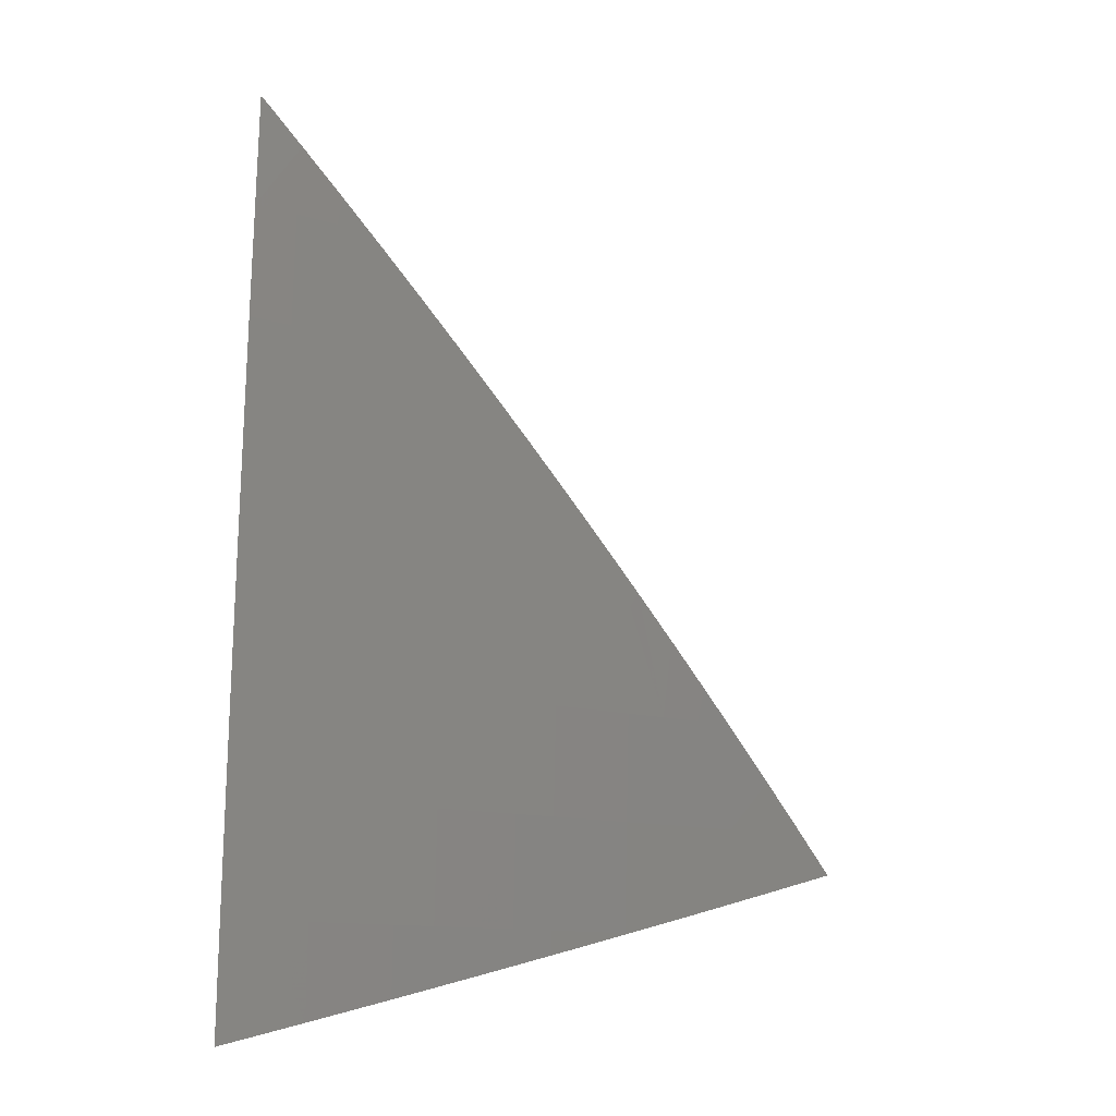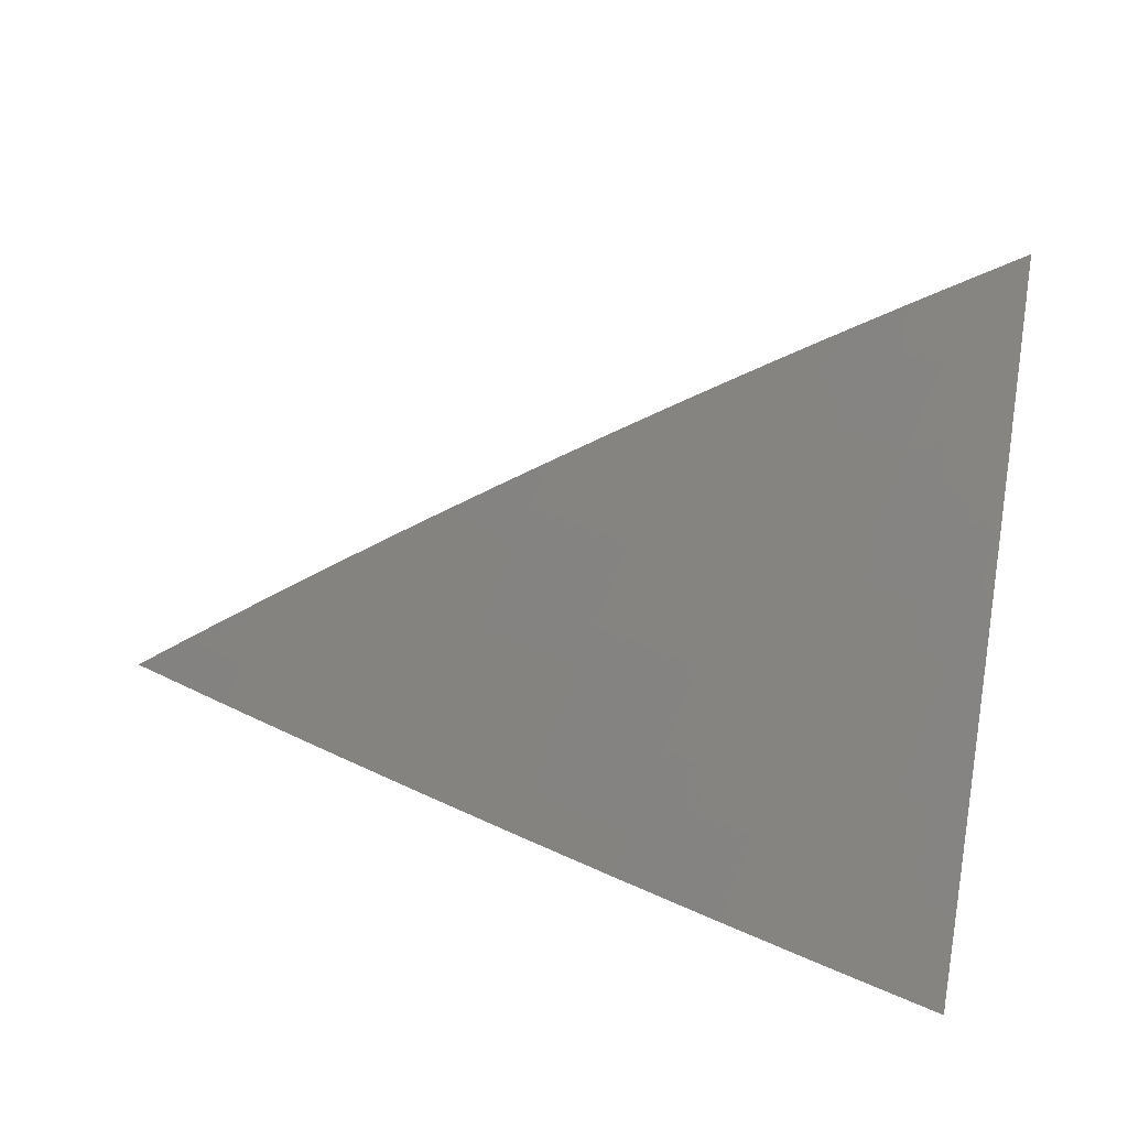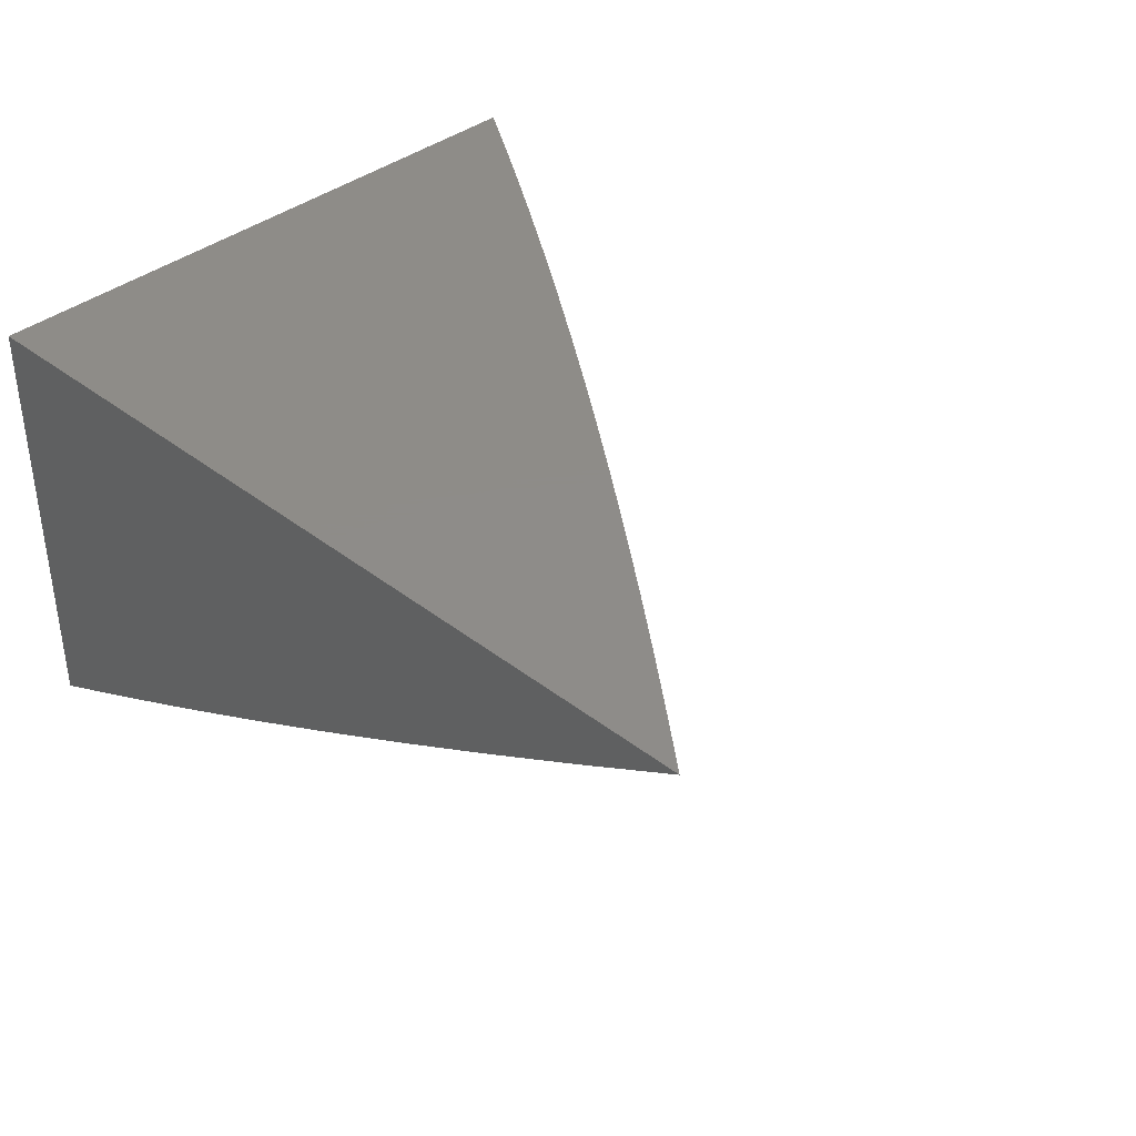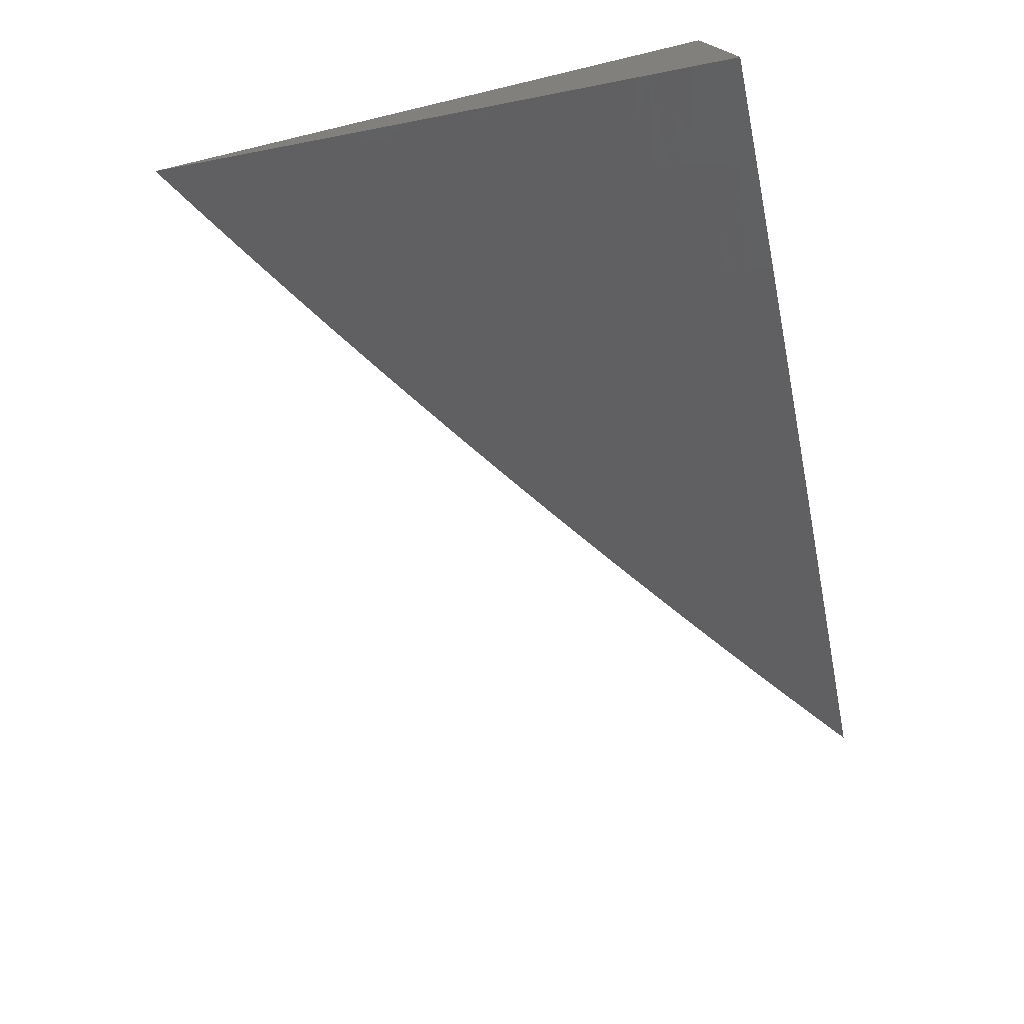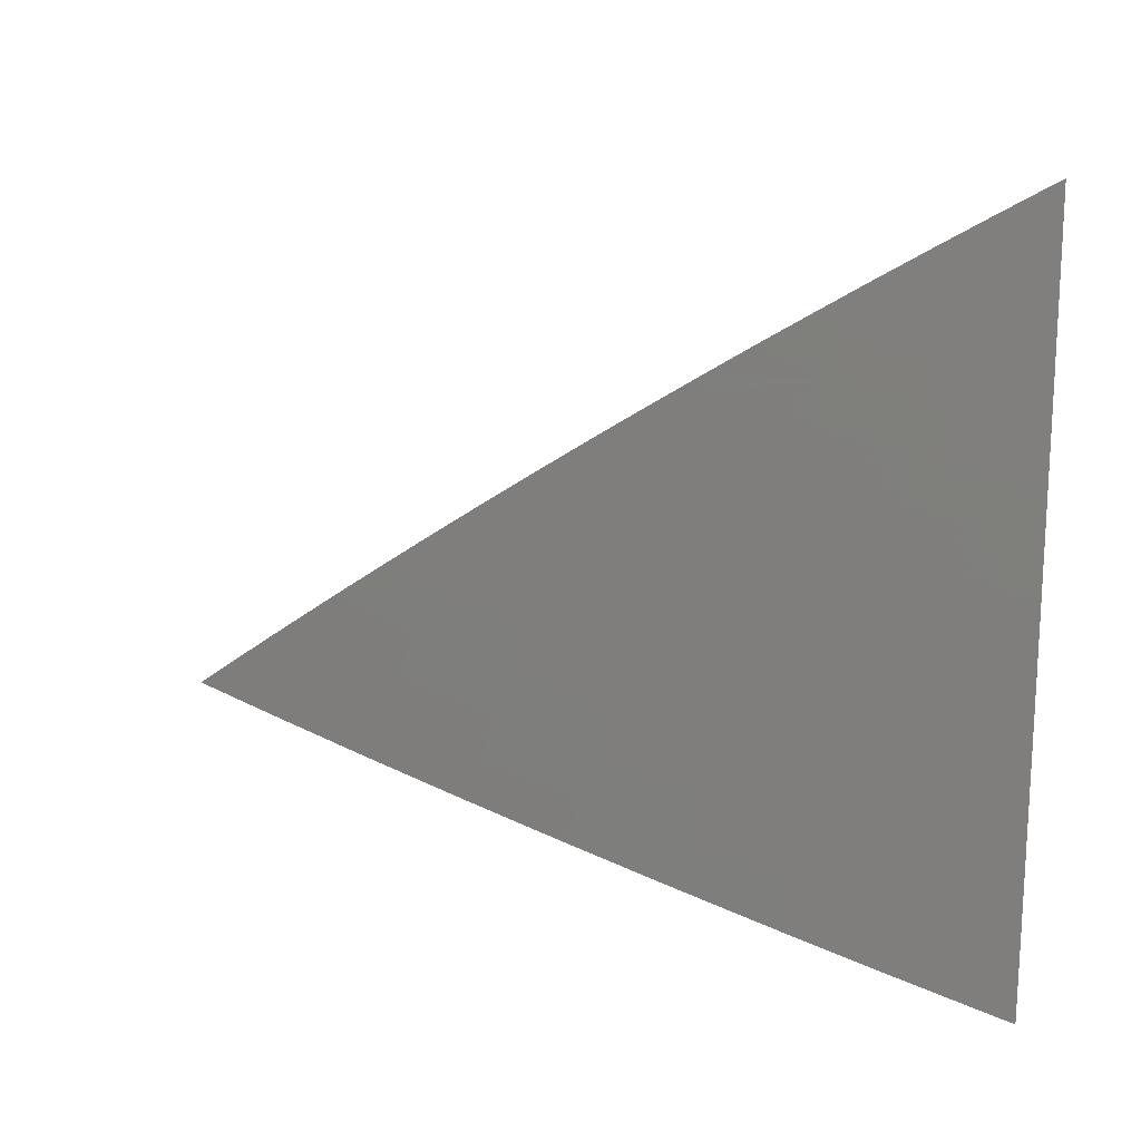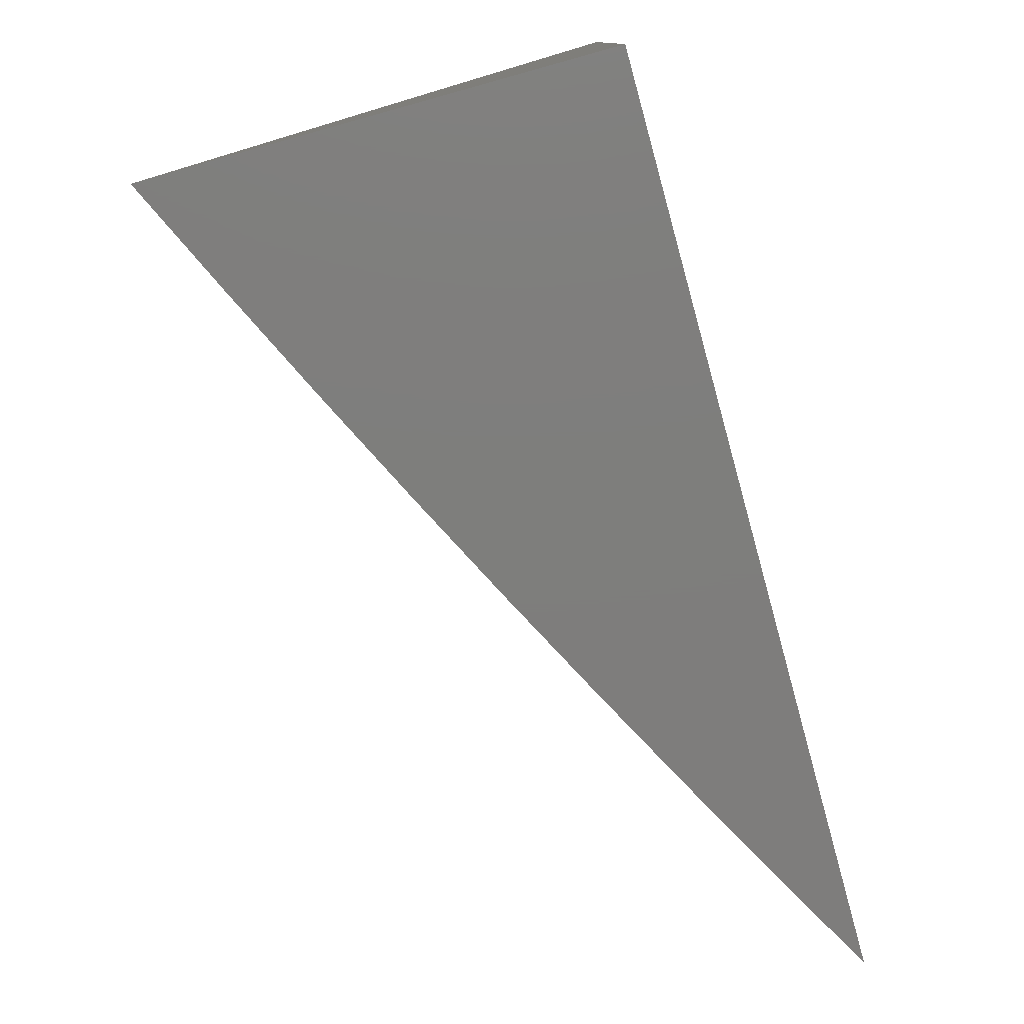
<metadata>
{"format":"stl","ext":"stl","renderer":"f3d","projection":"perspective","resolution":1024,"background":"white","views":[{"elev":-74.4,"azim":-91.3,"up":"+Y"},{"elev":-62.2,"azim":-9.5,"up":"+Y"},{"elev":37.9,"azim":-135.3,"up":"+Y"},{"elev":-75.1,"azim":103.3,"up":"+Y"},{"elev":33.0,"azim":6.5,"up":"+Z"},{"elev":-77.6,"azim":105.5,"up":"+Z"}]}
</metadata>
<code>
# stl→obj: 95 verts, 186 faces
v -4.673 -8 6
v -4.59 -8.046 6
v -4.633 -8 6.033
v -4.581 -8.03 6.031
v -4.572 -8.013 6.063
v -4.498 -8.074 6.031
v -4.489 -8.058 6.063
v -4.414 -8.118 6.031
v -4.405 -8.102 6.063
v -4.322 -8.145 6.063
v -4.313 -8.128 6.094
v -4.229 -8.17 6.094
v -4.22 -8.154 6.126
v -4.145 -8.211 6.094
v -4.137 -8.194 6.126
v -4.061 -8.251 6.094
v -4.052 -8.234 6.126
v -4 -8.259 6.126
v -4.044 -8.217 6.157
v -4 -8.217 6.189
v -4.036 -8.2 6.188
v -4.027 -8.183 6.219
v -4.111 -8.143 6.219
v -4.102 -8.126 6.25
v -4.185 -8.086 6.25
v -4.176 -8.068 6.281
v -4.268 -8.044 6.25
v -4.259 -8.027 6.281
v -4.343 -8 6.258
v -4.301 -8 6.289
v -4.25 -8.01 6.312
v -4.259 -8 6.32
v -4.158 -8.034 6.343
v -4.216 -8 6.35
v -4.149 -8.016 6.374
v -4.173 -8 6.38
v -4.13 -8 6.41
v -4.067 -8.056 6.374
v -4.058 -8.039 6.405
v -4 -8.088 6.375
v -4 -8.044 6.436
v -4.507 -8.09 6
v -4.424 -8.134 6
v -4.34 -8.177 6
v -4.33 -8.161 6.031
v -4.238 -8.187 6.063
v -4.154 -8.228 6.063
v -4.069 -8.268 6.063
v -4 -8.3 6.063
v -4.256 -8.22 6
v -4.246 -8.204 6.031
v -4.162 -8.244 6.031
v -4.077 -8.285 6.031
v -4.171 -8.261 6
v -4.086 -8.302 6
v -4 -8.341 6
v -4 -8.174 6.251
v -4.018 -8.166 6.25
v -4.093 -8.109 6.281
v -4.167 -8.051 6.312
v -4.01 -8.149 6.281
v -4 -8.131 6.313
v -4.001 -8.131 6.312
v -4.076 -8.074 6.343
v -4 -8 6.497
v -4.04 -8.003 6.466
v -4.049 -8.021 6.436
v -4.087 -8 6.439
v -4.044 -8 6.468
v -4.351 -8.002 6.25
v -4.385 -8 6.227
v -4.36 -8.019 6.219
v -4.427 -8 6.195
v -4.369 -8.035 6.188
v -4.469 -8 6.163
v -4.461 -8.009 6.157
v -4.51 -8 6.131
v -4.47 -8.025 6.126
v -4.551 -8 6.099
v -4.48 -8.042 6.094
v -4.592 -8 6.066
v -4.396 -8.085 6.094
v -4.387 -8.069 6.126
v -4.304 -8.112 6.126
v -4.378 -8.052 6.157
v -4.295 -8.095 6.157
v -4.212 -8.137 6.157
v -4.286 -8.078 6.188
v -4.203 -8.12 6.188
v -4.128 -8.177 6.157
v -4.277 -8.061 6.219
v -4.194 -8.103 6.219
v -4.12 -8.16 6.188
v -4.085 -8.091 6.312
v -4 -8 6
f 1 2 3
f 3 2 4
f 3 4 5
f 5 4 6
f 5 6 7
f 7 6 8
f 7 8 9
f 9 8 10
f 9 10 11
f 11 10 12
f 11 12 13
f 13 12 14
f 13 14 15
f 15 14 16
f 15 16 17
f 17 16 18
f 17 18 19
f 19 18 20
f 19 20 21
f 21 20 22
f 21 22 23
f 23 22 24
f 23 24 25
f 25 24 26
f 25 26 27
f 27 26 28
f 27 28 29
f 29 28 30
f 30 28 31
f 30 31 32
f 32 31 33
f 32 33 34
f 34 33 35
f 34 35 36
f 36 35 37
f 37 35 38
f 37 38 39
f 39 38 40
f 39 40 41
f 2 42 4
f 4 42 6
f 42 43 6
f 6 43 8
f 43 44 8
f 8 44 45
f 8 45 10
f 10 45 46
f 10 46 12
f 12 46 47
f 12 47 14
f 14 47 48
f 14 48 16
f 16 48 49
f 16 49 18
f 44 50 45
f 45 50 51
f 45 51 46
f 46 51 52
f 46 52 47
f 47 52 53
f 47 53 48
f 48 53 49
f 50 54 51
f 51 54 52
f 54 55 52
f 52 55 53
f 55 56 53
f 53 56 49
f 20 57 22
f 22 57 58
f 22 58 24
f 24 58 59
f 24 59 26
f 26 59 60
f 26 60 28
f 28 60 31
f 58 57 61
f 61 57 62
f 61 62 63
f 63 62 40
f 63 40 64
f 64 40 38
f 64 38 35
f 65 66 41
f 41 66 67
f 41 67 39
f 39 67 68
f 39 68 37
f 65 69 66
f 66 69 68
f 66 68 67
f 27 29 70
f 70 29 71
f 70 71 72
f 72 71 73
f 72 73 74
f 74 73 75
f 74 75 76
f 76 75 77
f 76 77 78
f 78 77 79
f 78 79 80
f 80 79 7
f 80 7 9
f 7 79 5
f 5 79 81
f 5 81 3
f 78 80 82
f 82 80 9
f 82 9 11
f 76 78 83
f 83 78 82
f 83 82 84
f 84 82 11
f 84 11 13
f 74 76 85
f 85 76 83
f 85 83 86
f 86 83 84
f 86 84 87
f 87 84 13
f 87 13 15
f 74 85 88
f 88 85 86
f 88 86 89
f 89 86 87
f 89 87 90
f 90 87 15
f 90 15 17
f 27 70 72
f 72 74 91
f 91 74 88
f 91 88 92
f 92 88 89
f 92 89 93
f 93 89 90
f 93 90 19
f 19 90 17
f 25 27 91
f 91 27 72
f 25 91 92
f 33 31 60
f 23 25 92
f 23 92 93
f 64 35 33
f 33 60 94
f 94 60 59
f 94 59 61
f 61 59 58
f 23 93 21
f 21 93 19
f 61 63 94
f 94 63 64
f 94 64 33
f 65 41 95
f 95 41 40
f 95 40 62
f 62 57 95
f 95 57 20
f 95 20 18
f 18 49 95
f 95 49 56
f 56 55 95
f 95 55 54
f 95 54 50
f 50 44 95
f 95 44 43
f 95 43 42
f 42 2 95
f 95 2 1
f 1 3 95
f 95 3 81
f 95 81 79
f 79 77 95
f 95 77 75
f 95 75 73
f 73 71 95
f 95 71 29
f 95 29 30
f 30 32 95
f 95 32 34
f 95 34 36
f 36 37 95
f 95 37 68
f 95 68 69
f 69 65 95

</code>
